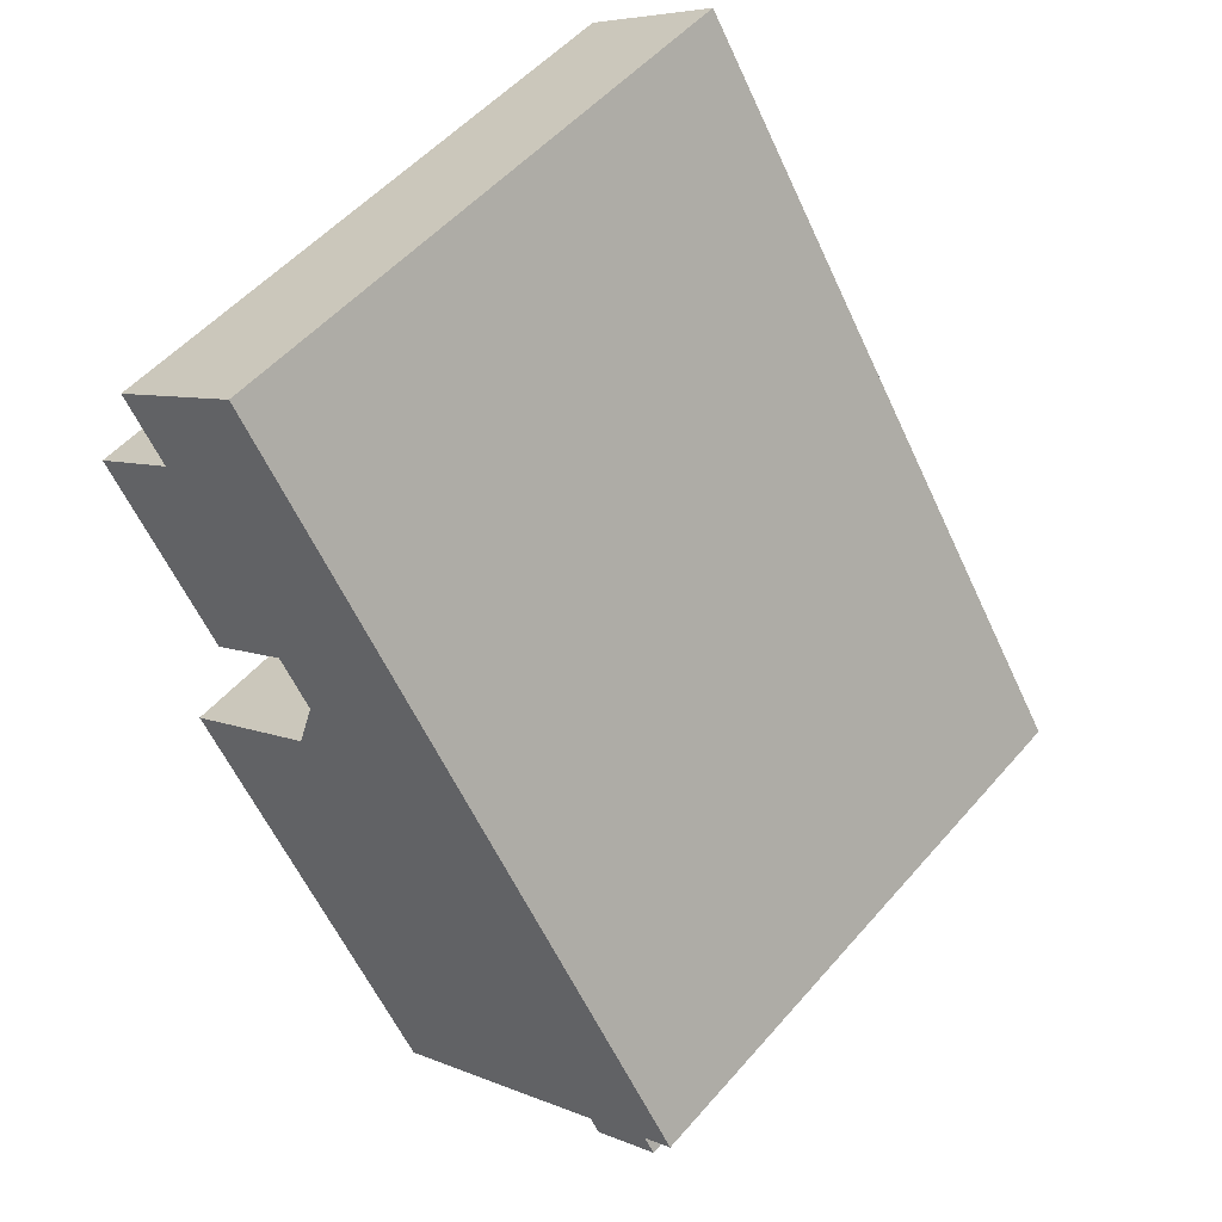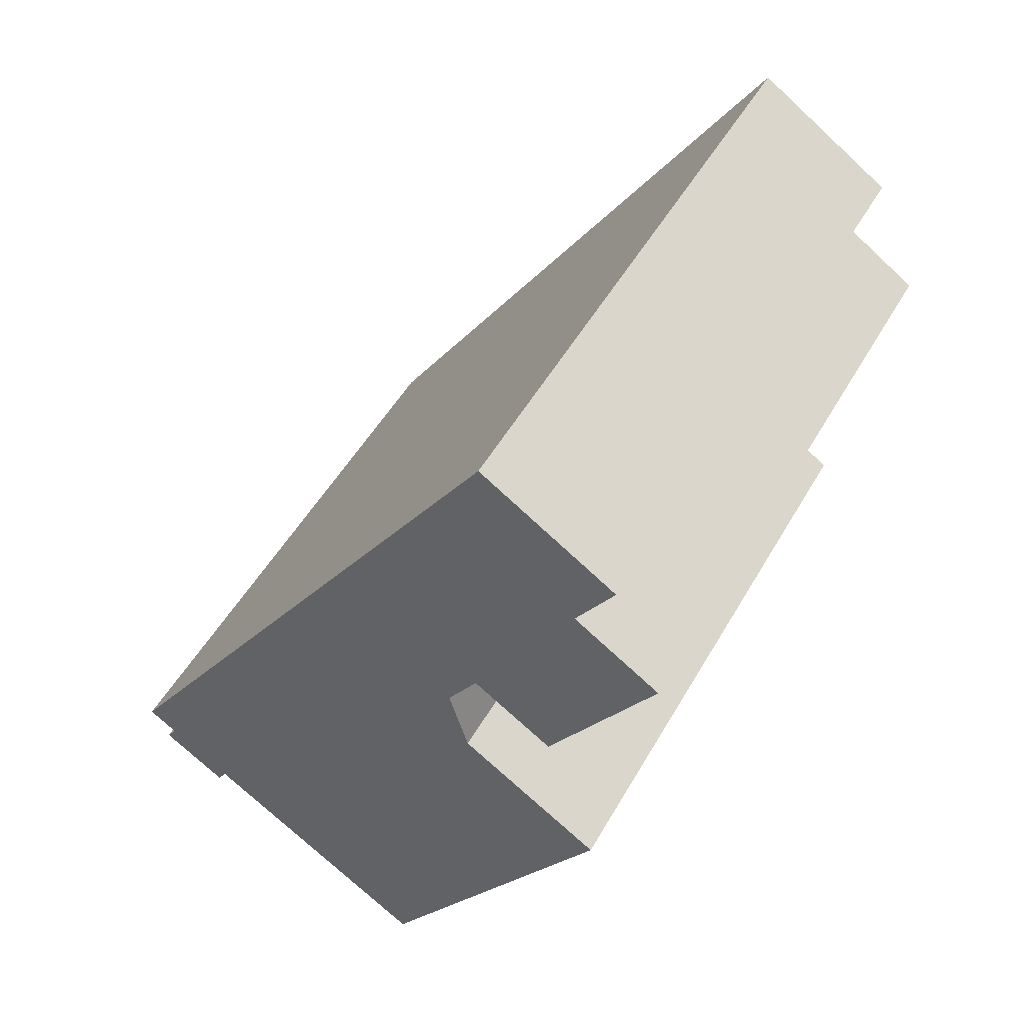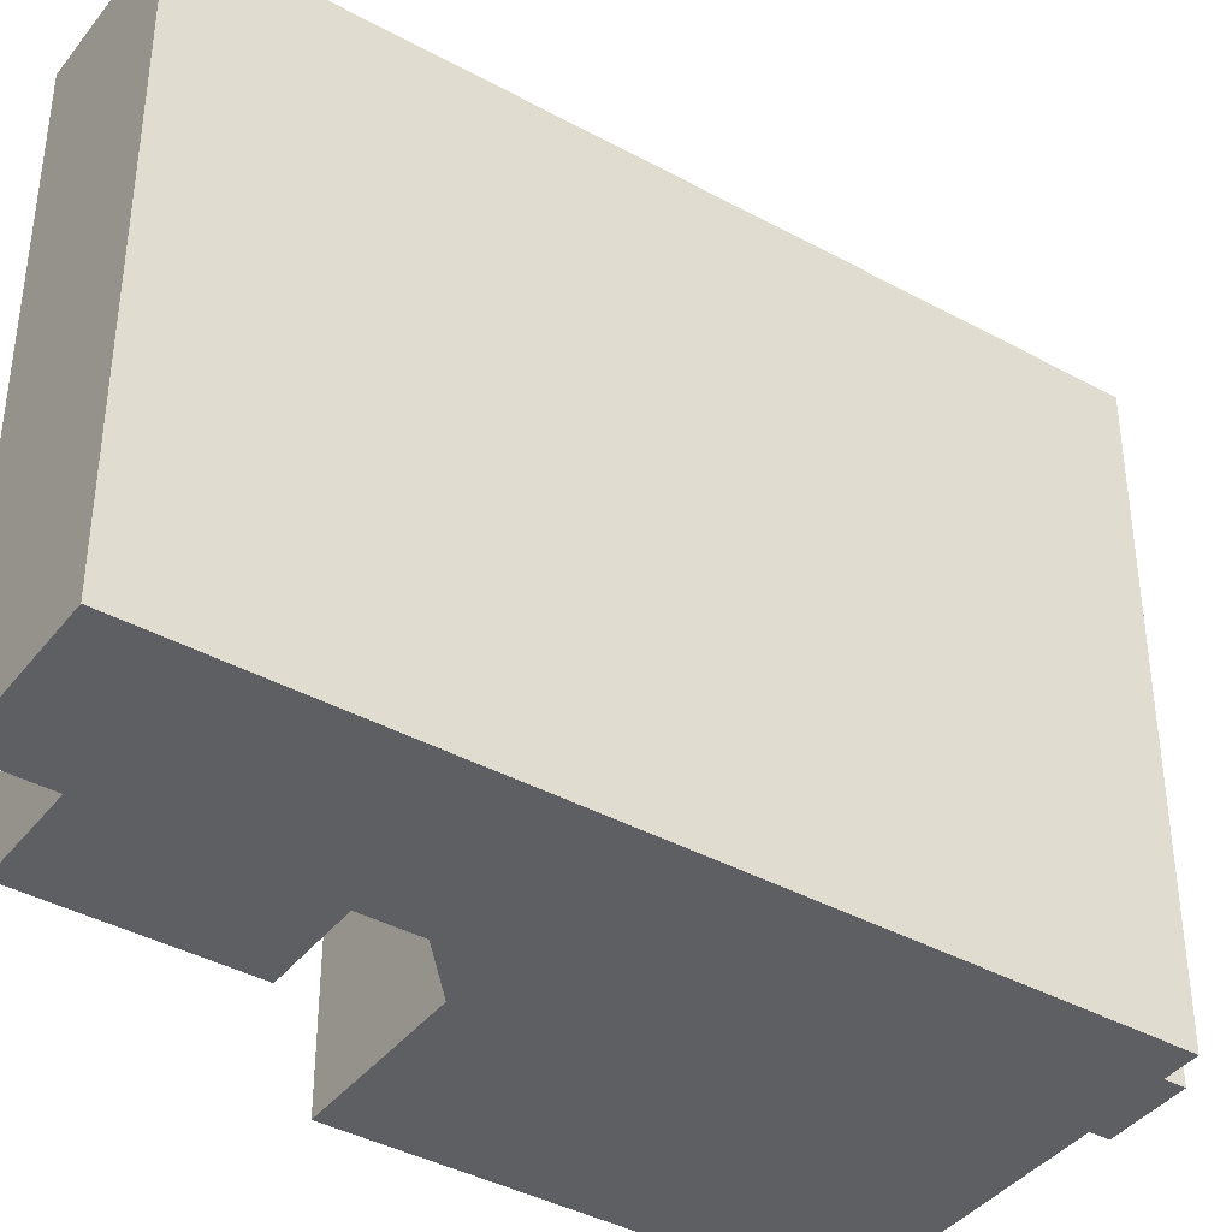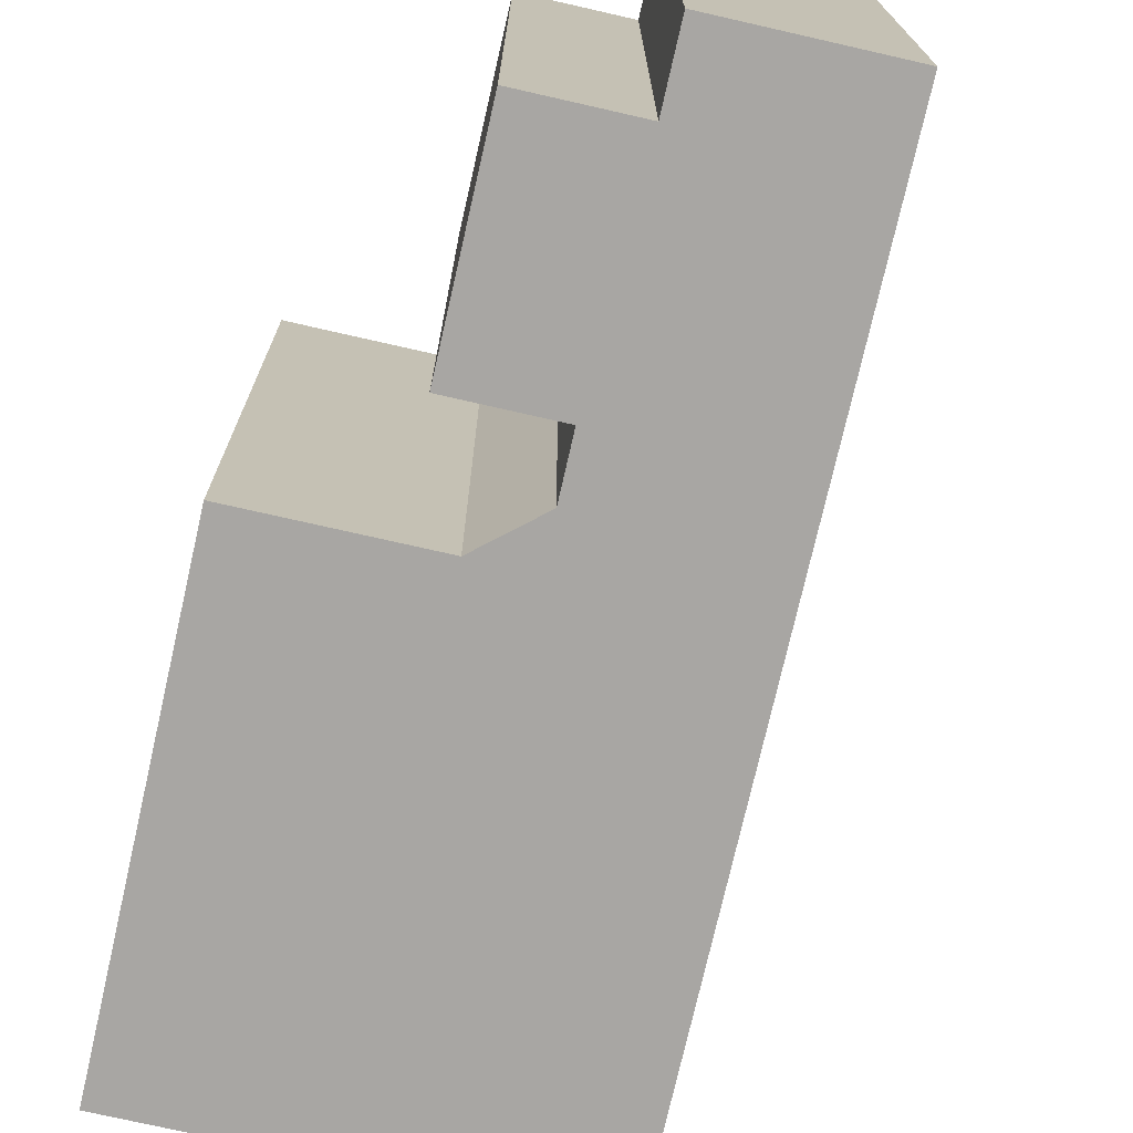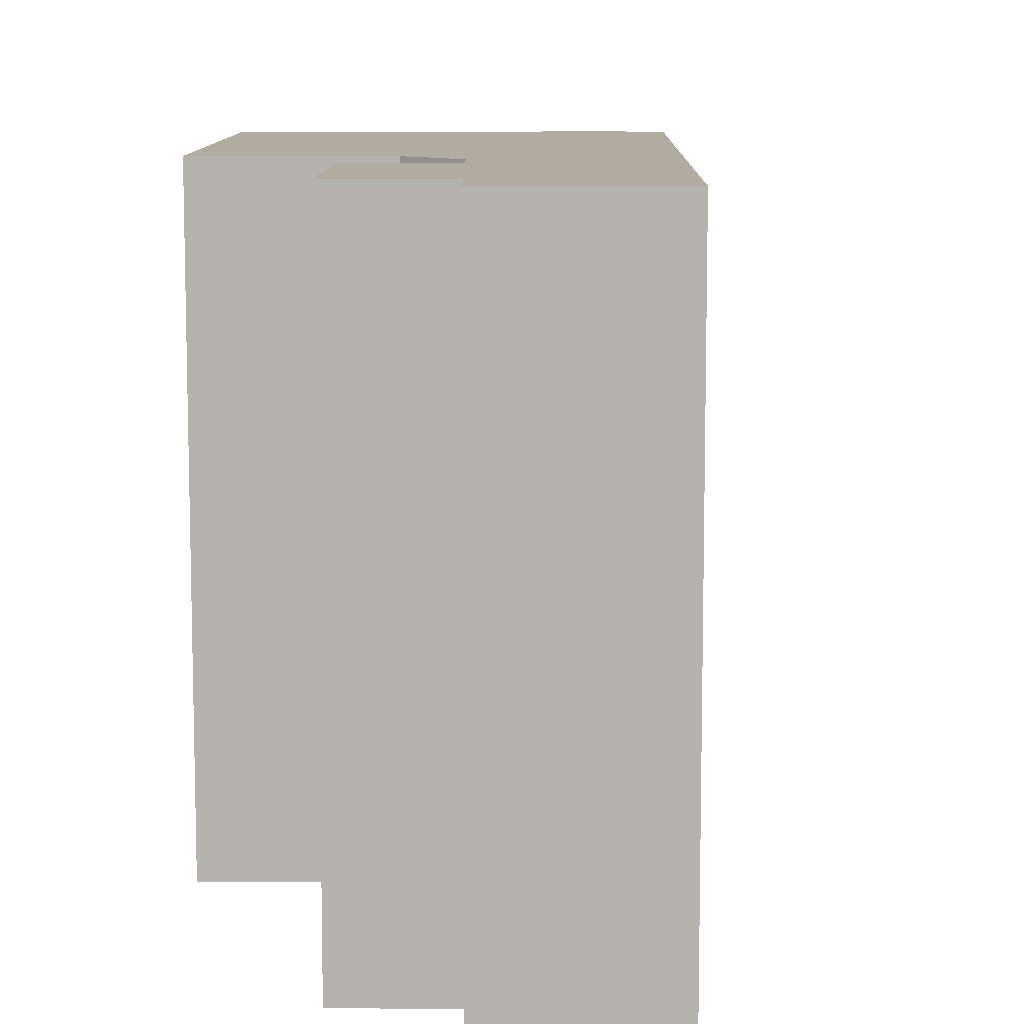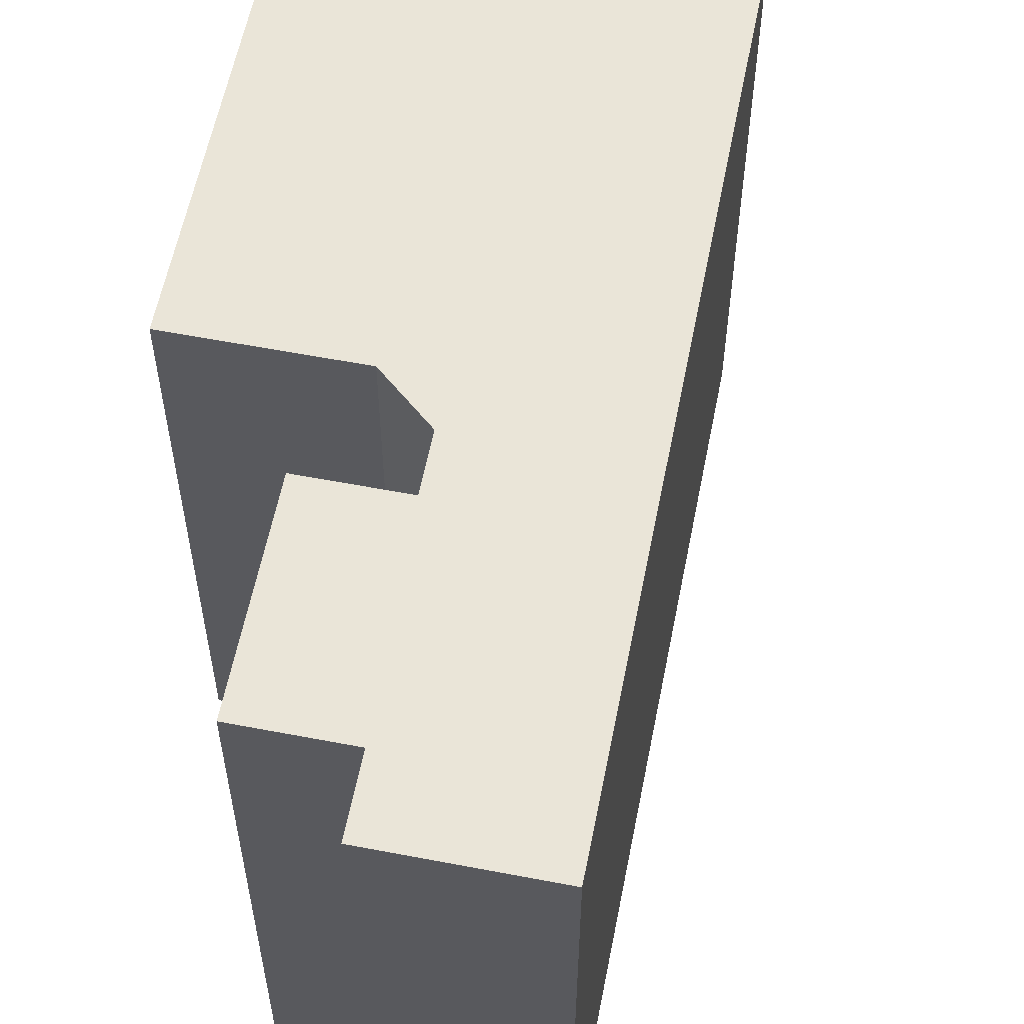
<metadata>
{"format":"obj","ext":"obj","renderer":"f3d","projection":"perspective","resolution":1024,"background":"white","views":[{"elev":52.4,"azim":39.6,"up":"+Z"},{"elev":50.8,"azim":-151.1,"up":"+Z"},{"elev":-40.0,"azim":23.0,"up":"+Y"},{"elev":-74.3,"azim":-45.8,"up":"+Y"},{"elev":9.9,"azim":-32.1,"up":"+Y"},{"elev":58.9,"azim":-21.8,"up":"+Y"}]}
</metadata>
<code>
v -1.413 5.736 2.211
v -2.009 5.736 3.128
v -3.576 5.736 2.112
v -5.708 5.736 5.398
v -4.027 5.736 6.489
v -4.788 5.736 7.661
v -2.151 5.736 9.371
v 6.464 5.736 -3.911
v 5.896 5.736 -4.279
v 6.101 5.736 -4.595
v 4.832 5.736 -5.419
v 4.643 5.736 -5.128
v 0.08884 5.736 -8.083
v -4.575 5.736 -0.893
v -1.798 5.736 0.909
v -2.009 5.736 3.128
v -1.413 5.736 2.211
v -1.413 -5.736 2.211
v -2.009 -5.736 3.128
v -3.576 5.736 2.112
v -2.009 5.736 3.128
v -2.009 -5.736 3.128
v -3.576 -5.736 2.112
v -5.708 5.736 5.398
v -3.576 5.736 2.112
v -3.576 -5.736 2.112
v -5.708 -5.736 5.398
v -5.708 -5.736 5.398
v -4.027 -5.736 6.489
v -4.027 5.736 6.489
v -5.708 5.736 5.398
v -4.788 5.736 7.661
v -4.027 5.736 6.489
v -4.027 -5.736 6.489
v -4.788 -5.736 7.661
v -3.47 -5.736 8.516
v -2.151 -5.736 9.371
v -2.151 5.736 9.371
v -4.788 5.736 7.661
v -4.788 -5.736 7.661
v -3.47 -5.736 8.516
v -4.788 5.736 7.661
v -3.47 -5.736 8.516
v -2.151 5.736 9.371
v 2.156 -5.736 2.73
v 6.464 -5.736 -3.911
v 6.464 5.736 -3.911
v -2.151 5.736 9.371
v -2.151 -5.736 9.371
v 2.156 -5.736 2.73
v -2.151 5.736 9.371
v 2.156 -5.736 2.73
v 6.464 5.736 -3.911
v 5.896 5.736 -4.279
v 6.464 5.736 -3.911
v 6.464 -5.736 -3.911
v 5.896 -5.736 -4.279
v 5.998 -5.736 -4.437
v 6.101 -5.736 -4.595
v 6.101 5.736 -4.595
v 5.896 5.736 -4.279
v 5.896 -5.736 -4.279
v 5.998 -5.736 -4.437
v 5.896 5.736 -4.279
v 5.998 -5.736 -4.437
v 6.101 5.736 -4.595
v 4.832 5.736 -5.419
v 5.466 -5.736 -5.007
v 4.832 -5.736 -5.419
v 5.466 -5.736 -5.007
v 6.101 5.736 -4.595
v 6.101 -5.736 -4.595
v 4.832 5.736 -5.419
v 6.101 5.736 -4.595
v 5.466 -5.736 -5.007
v 4.643 5.736 -5.128
v 4.737 -5.736 -5.274
v 4.643 -5.736 -5.128
v 4.737 -5.736 -5.274
v 4.832 5.736 -5.419
v 4.832 -5.736 -5.419
v 4.643 5.736 -5.128
v 4.832 5.736 -5.419
v 4.737 -5.736 -5.274
v 0.08884 5.736 -8.083
v 4.643 5.736 -5.128
v 4.643 -5.736 -5.128
v 0.08884 -5.736 -8.083
v -4.575 5.736 -0.893
v 0.08884 5.736 -8.083
v 0.08884 -5.736 -8.083
v -4.575 -5.736 -0.893
v -4.575 -5.736 -0.893
v -1.798 -5.736 0.909
v -1.798 5.736 0.909
v -4.575 5.736 -0.893
v -1.798 -5.736 0.909
v -1.413 -5.736 2.211
v -1.413 5.736 2.211
v -1.798 5.736 0.909
v -1.798 -5.736 0.909
v -4.575 -5.736 -0.893
v 0.08884 -5.736 -8.083
v 4.643 -5.736 -5.128
v 4.737 -5.736 -5.274
v 4.832 -5.736 -5.419
v 5.466 -5.736 -5.007
v 6.101 -5.736 -4.595
v 5.998 -5.736 -4.437
v 5.896 -5.736 -4.279
v 6.464 -5.736 -3.911
v 2.156 -5.736 2.73
v -2.151 -5.736 9.371
v -3.47 -5.736 8.516
v -4.788 -5.736 7.661
v -4.027 -5.736 6.489
v -5.708 -5.736 5.398
v -3.576 -5.736 2.112
v -2.009 -5.736 3.128
v -1.413 -5.736 2.211
g CDNNDG02_0000230
f 15 1 9
f 15 12 13
f 2 3 4
f 8 1 7
f 2 5 7
f 5 2 4
f 12 15 9
f 7 5 6
f 7 1 2
f 8 9 1
f 12 9 10
f 14 15 13
f 12 10 11
f 16 18 19
f 16 17 18
f 22 20 21
f 20 22 23
f 25 26 27
f 24 25 27
f 31 28 30
f 30 28 29
f 32 34 35
f 32 33 34
f 36 37 38
f 39 40 41
f 42 43 44
f 45 46 47
f 48 49 50
f 51 52 53
f 56 54 55
f 54 56 57
f 58 59 60
f 61 62 63
f 64 65 66
f 67 68 69
f 70 71 72
f 73 74 75
f 76 77 78
f 79 80 81
f 82 83 84
f 86 87 85
f 85 87 88
f 89 91 92
f 89 90 91
f 96 93 94
f 95 96 94
f 99 97 98
f 97 99 100
f 120 112 119
f 108 109 107
f 113 114 116
f 102 103 101
f 119 112 113
f 104 105 107
f 119 116 117
f 104 101 103
f 105 106 107
f 120 101 112
f 110 107 109
f 110 111 112
f 107 110 104
f 110 112 104
f 116 114 115
f 119 117 118
f 112 101 104
f 119 113 116

</code>
